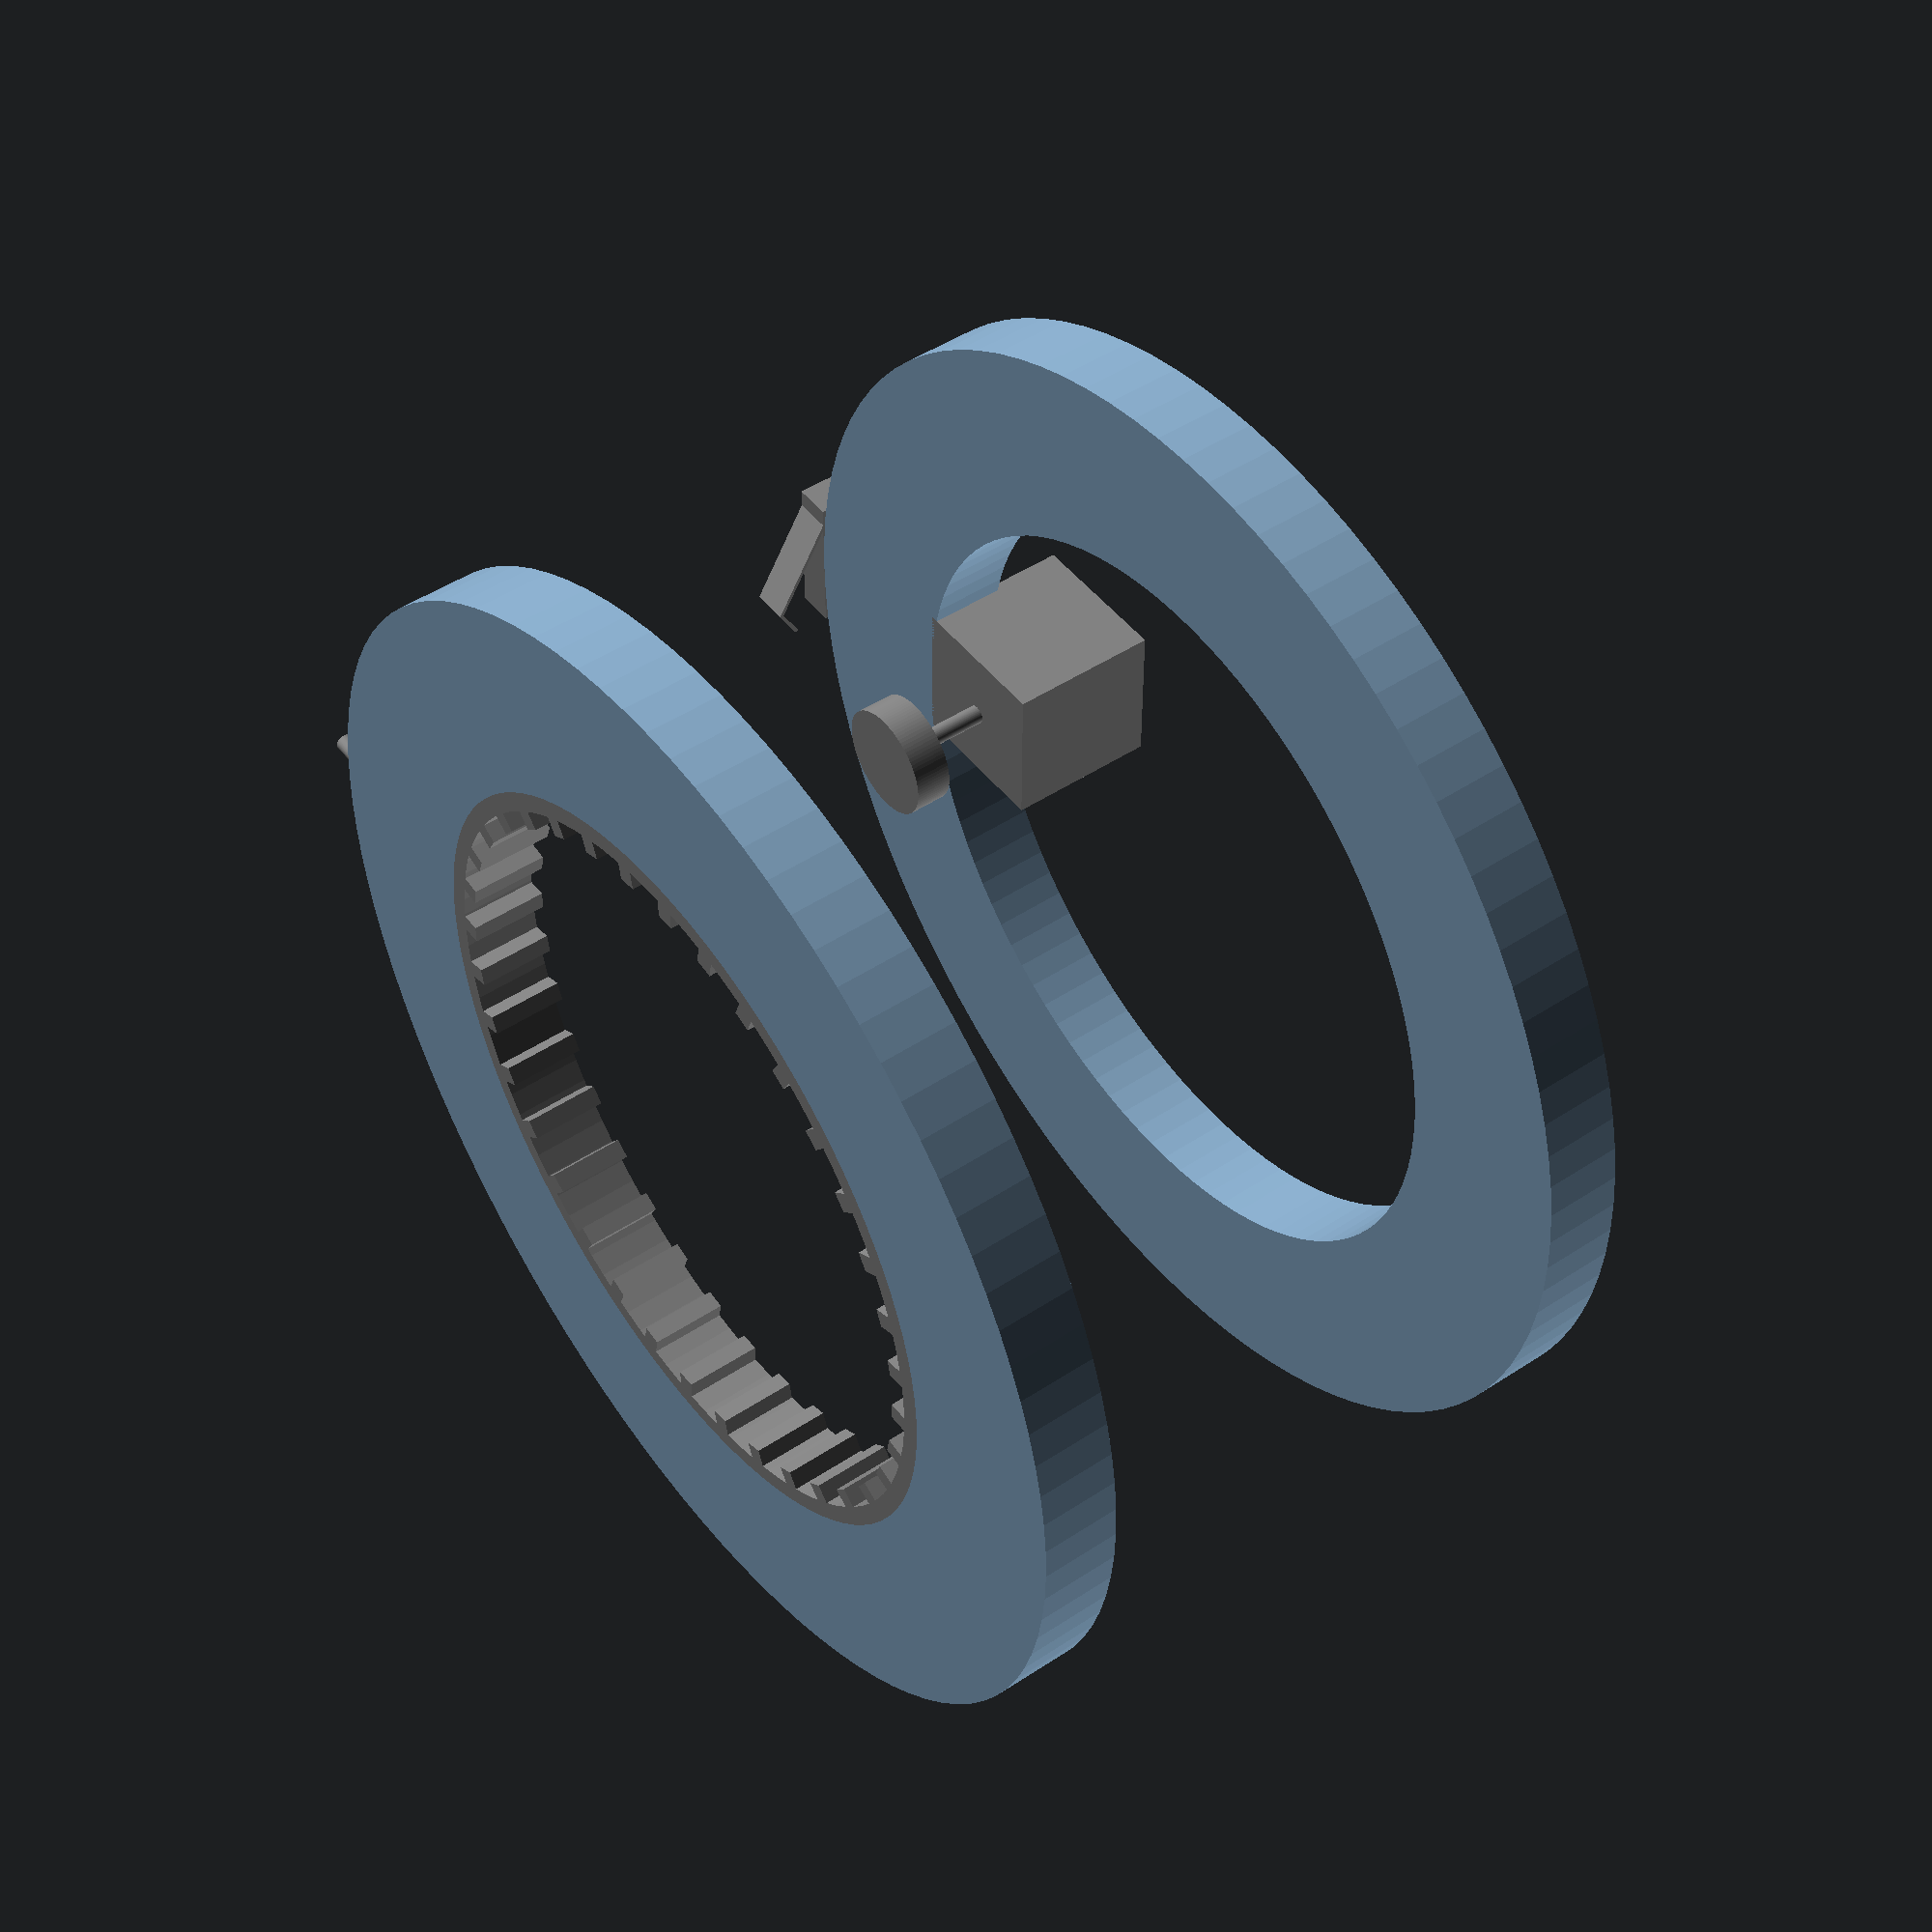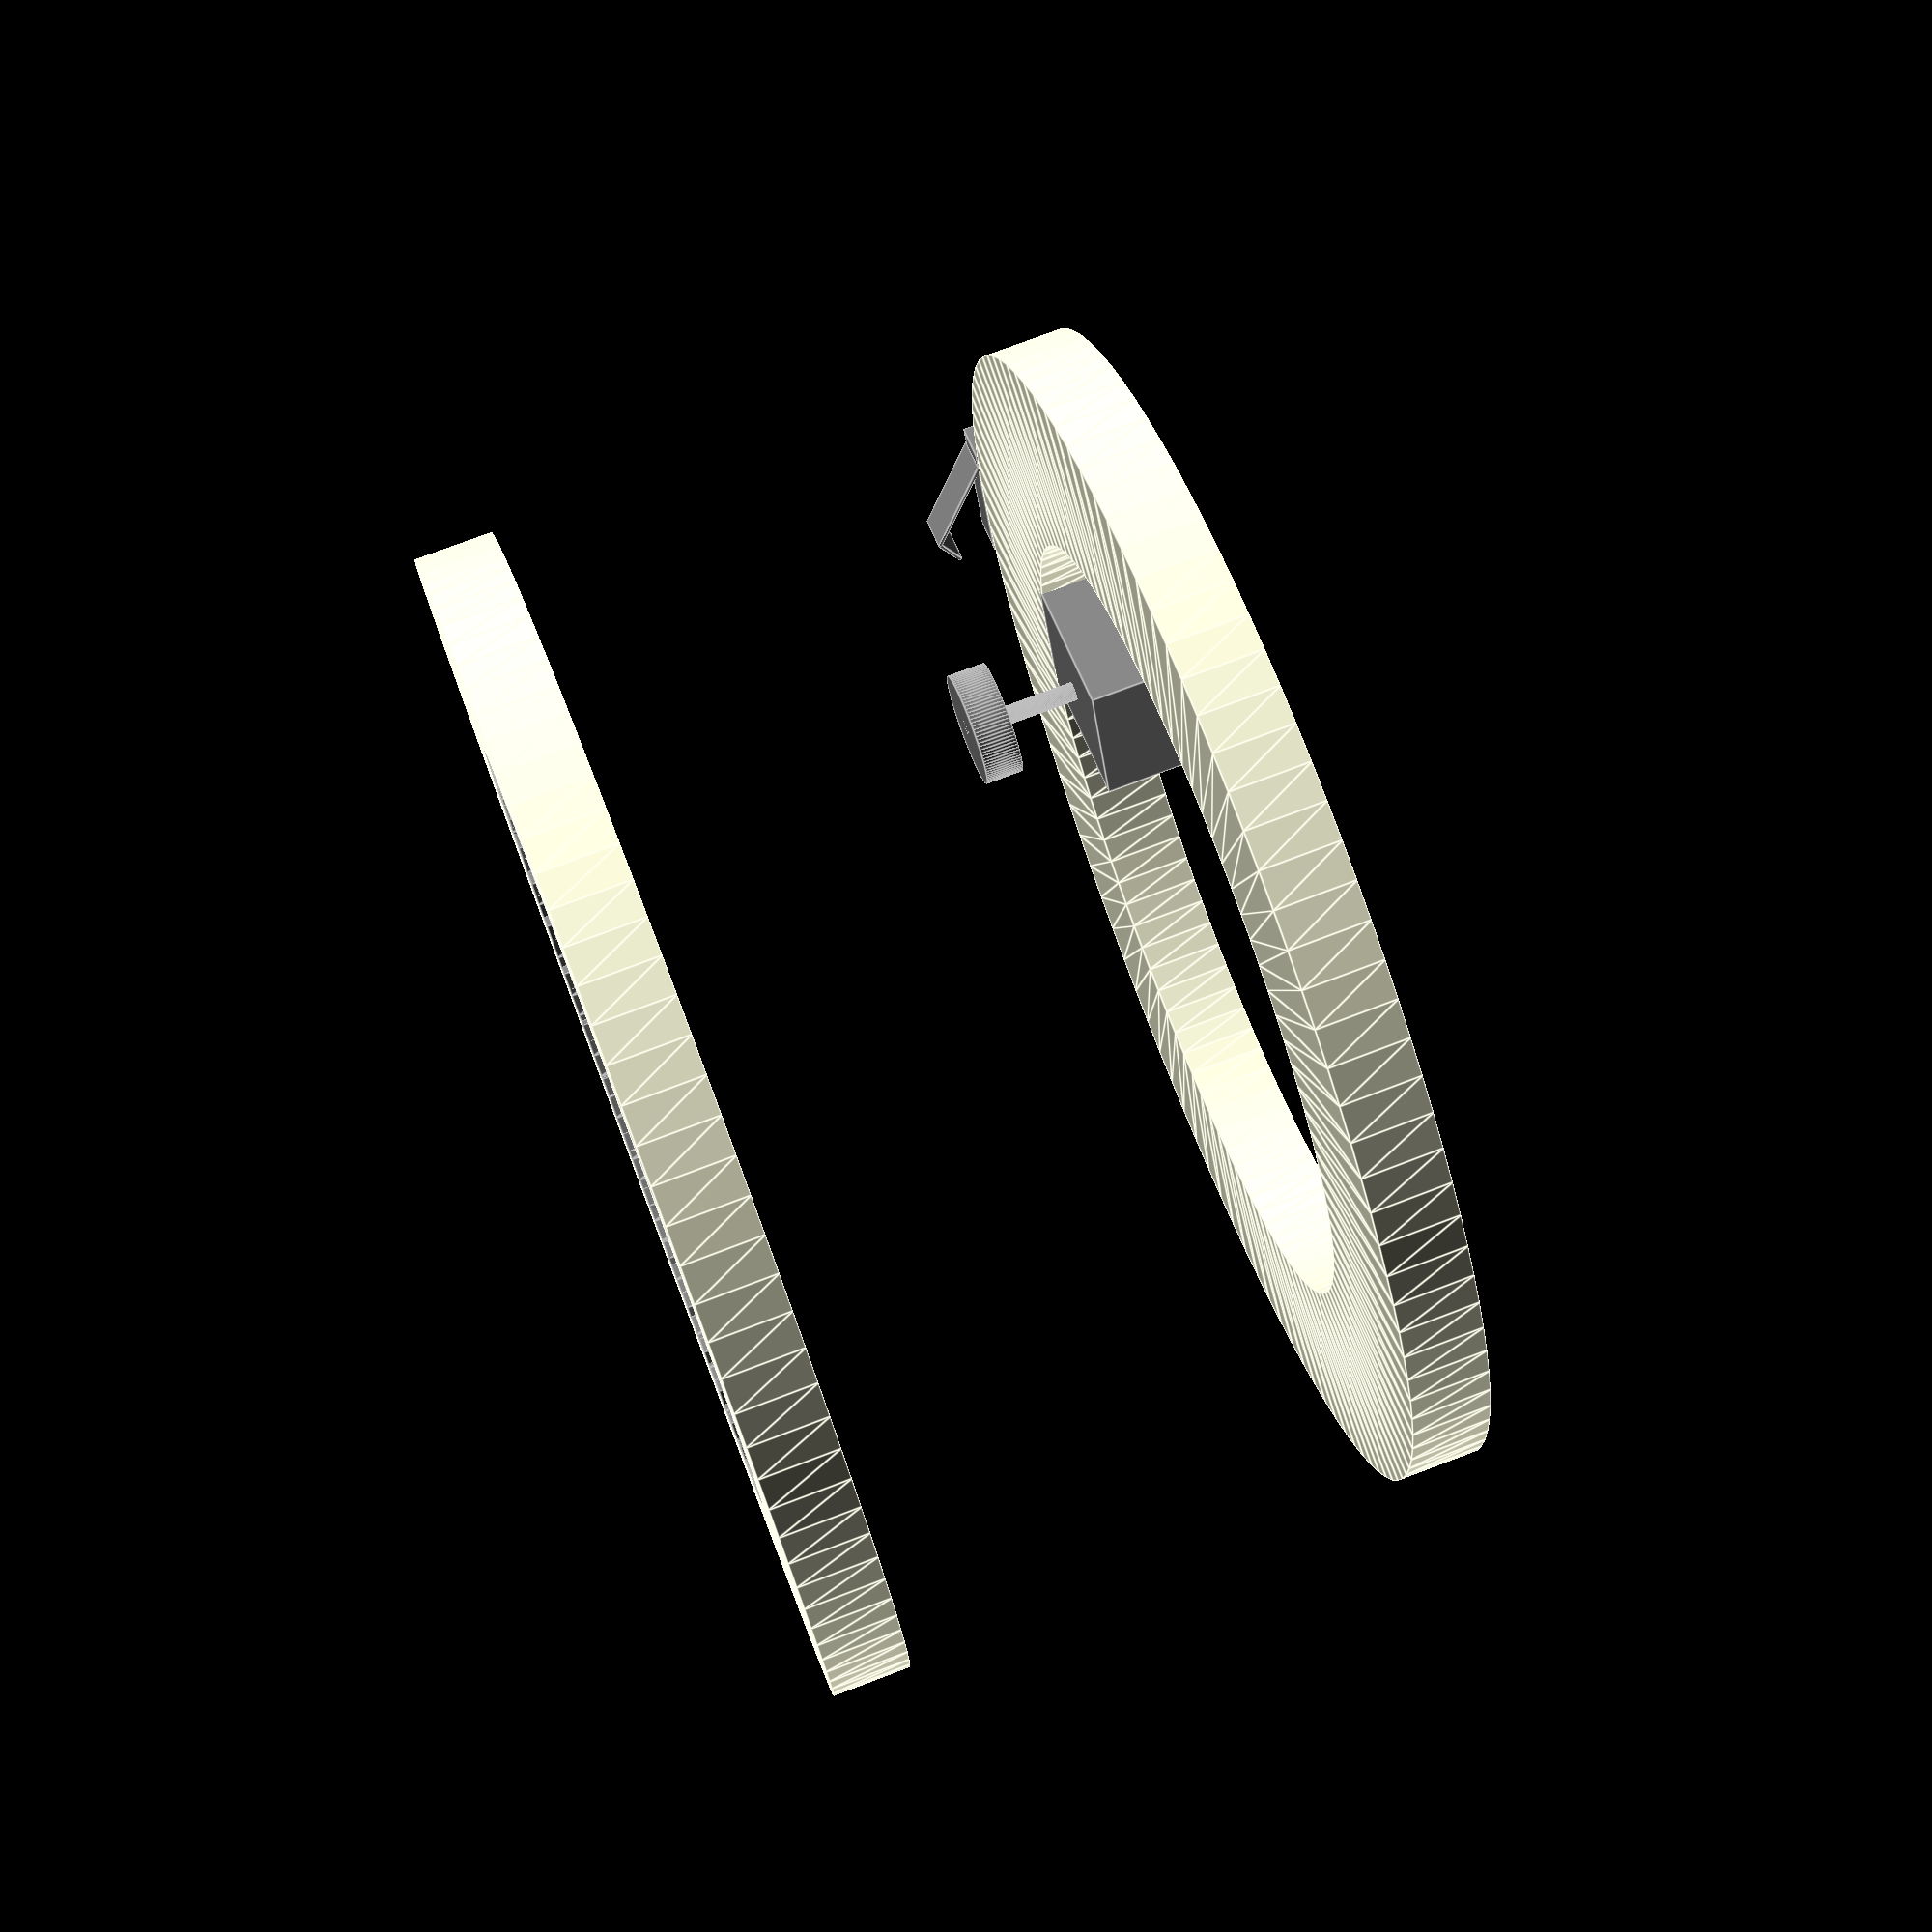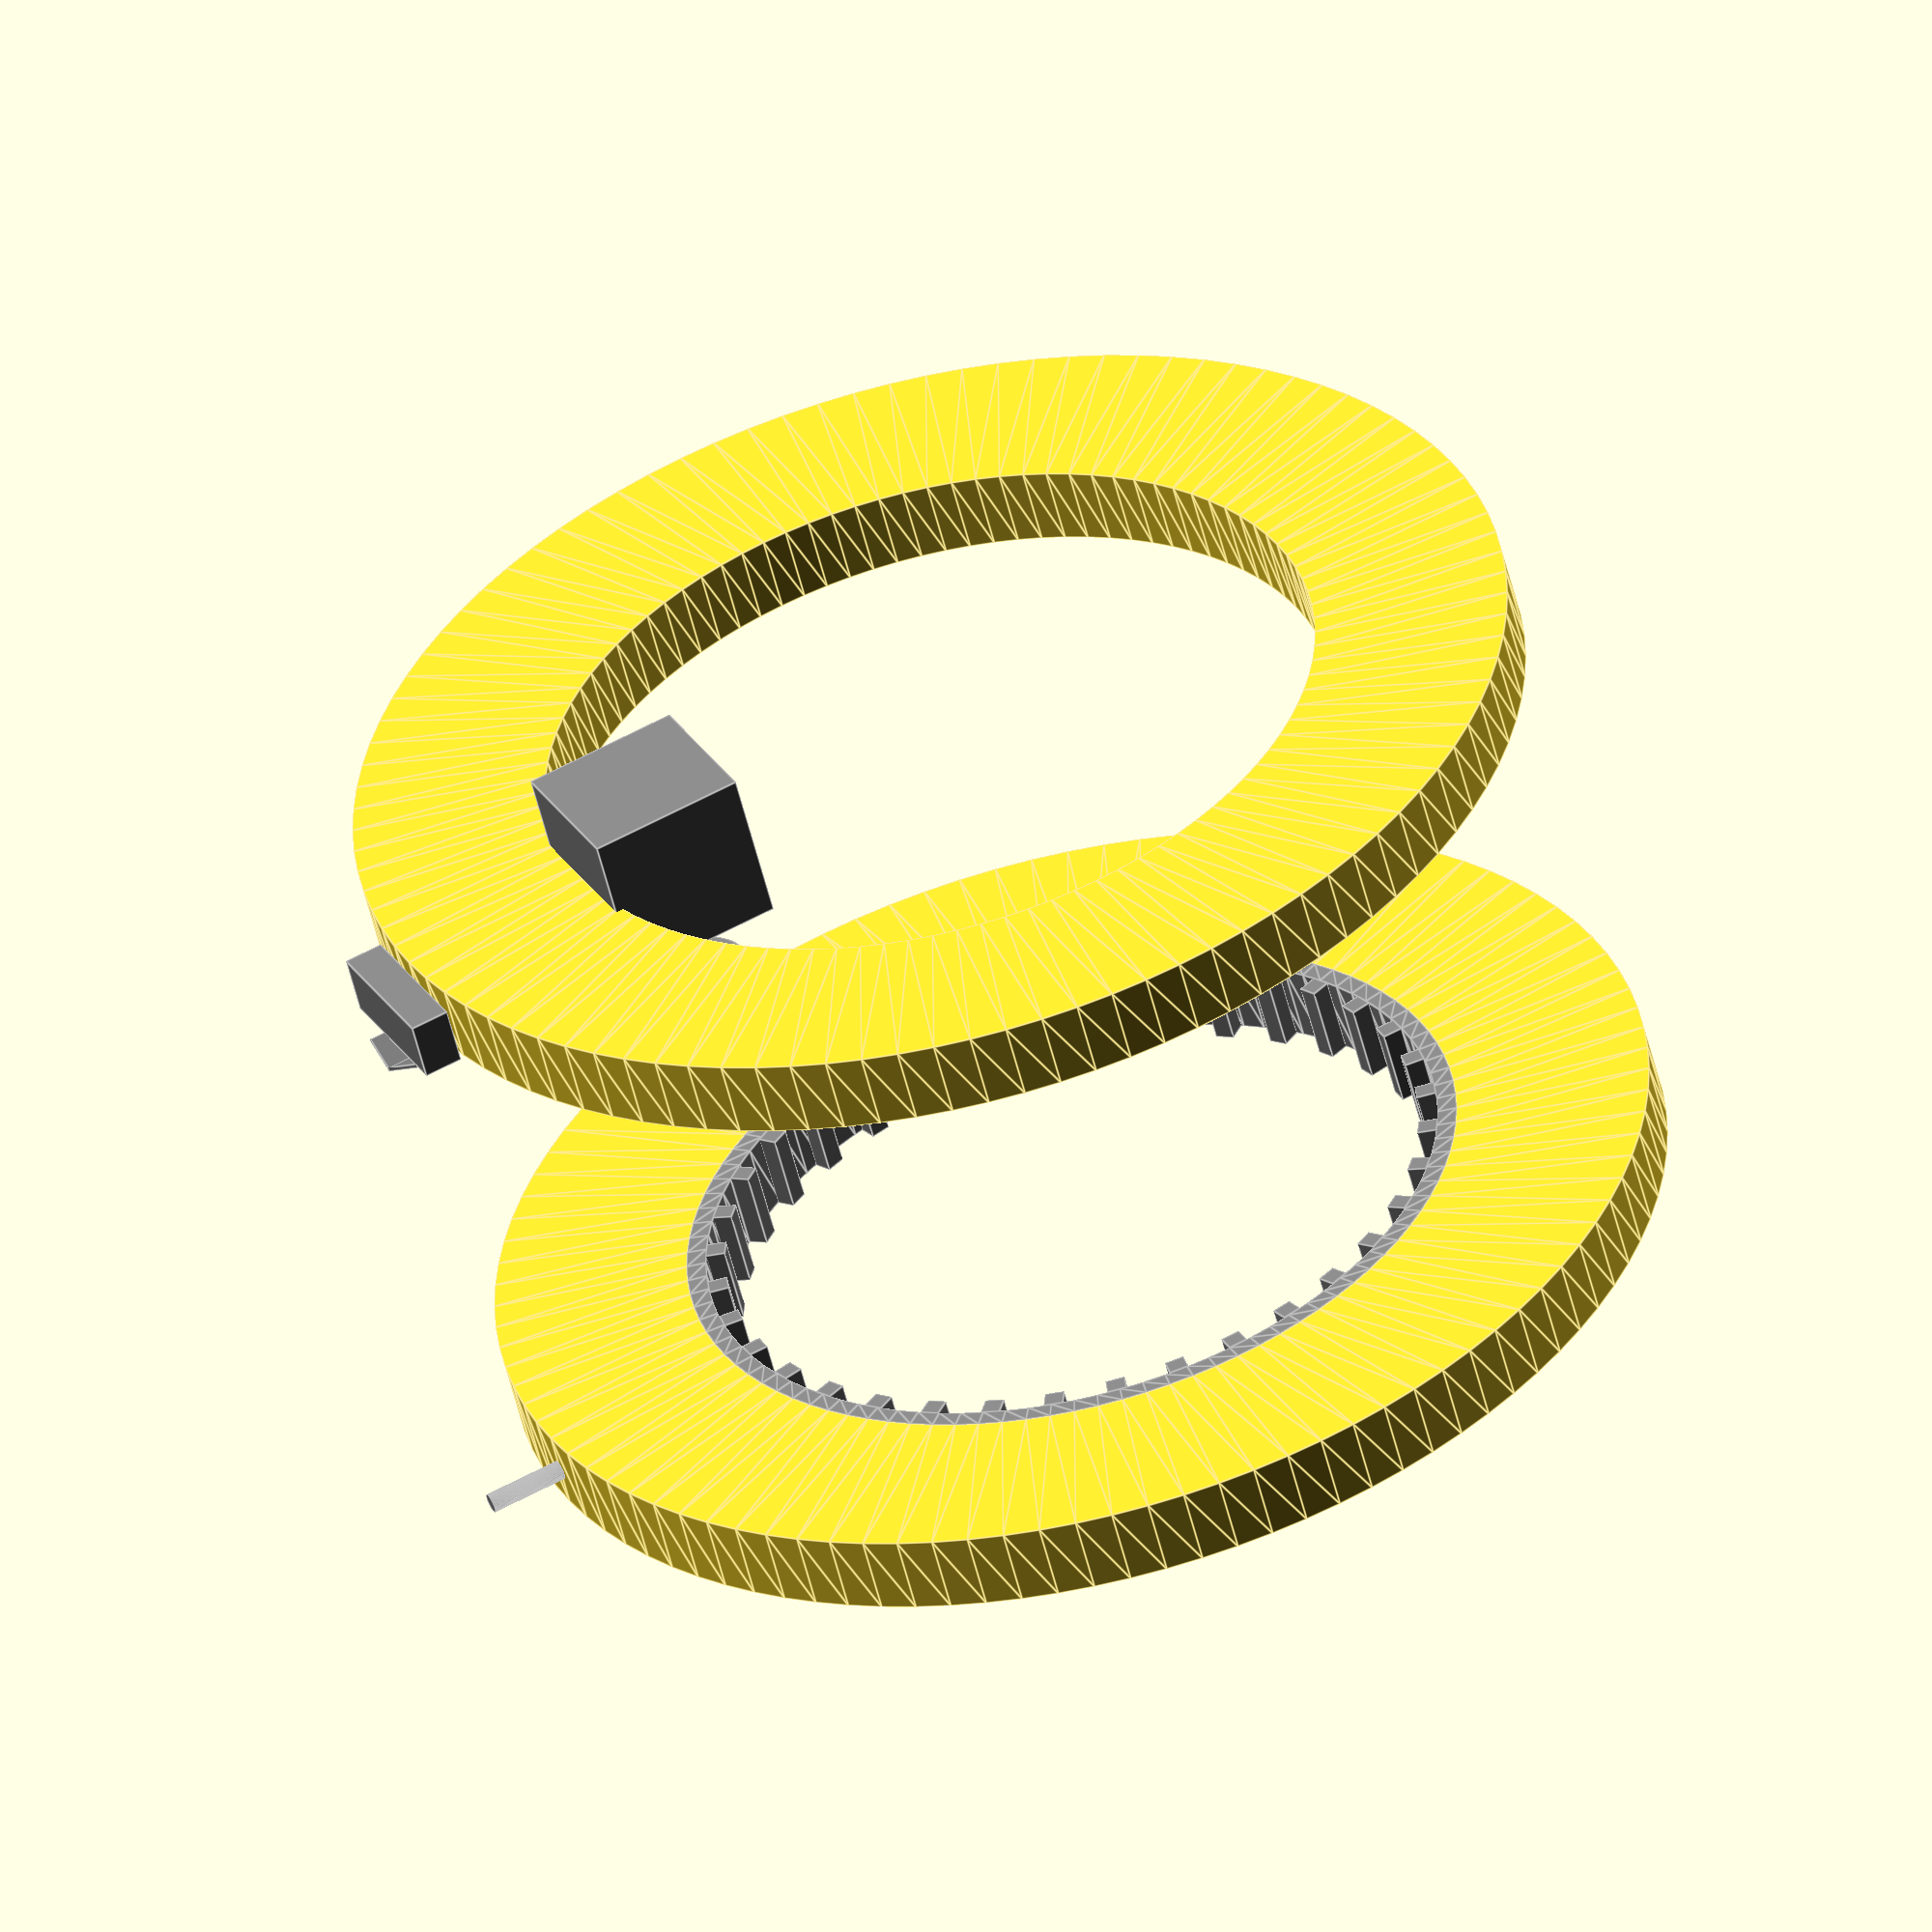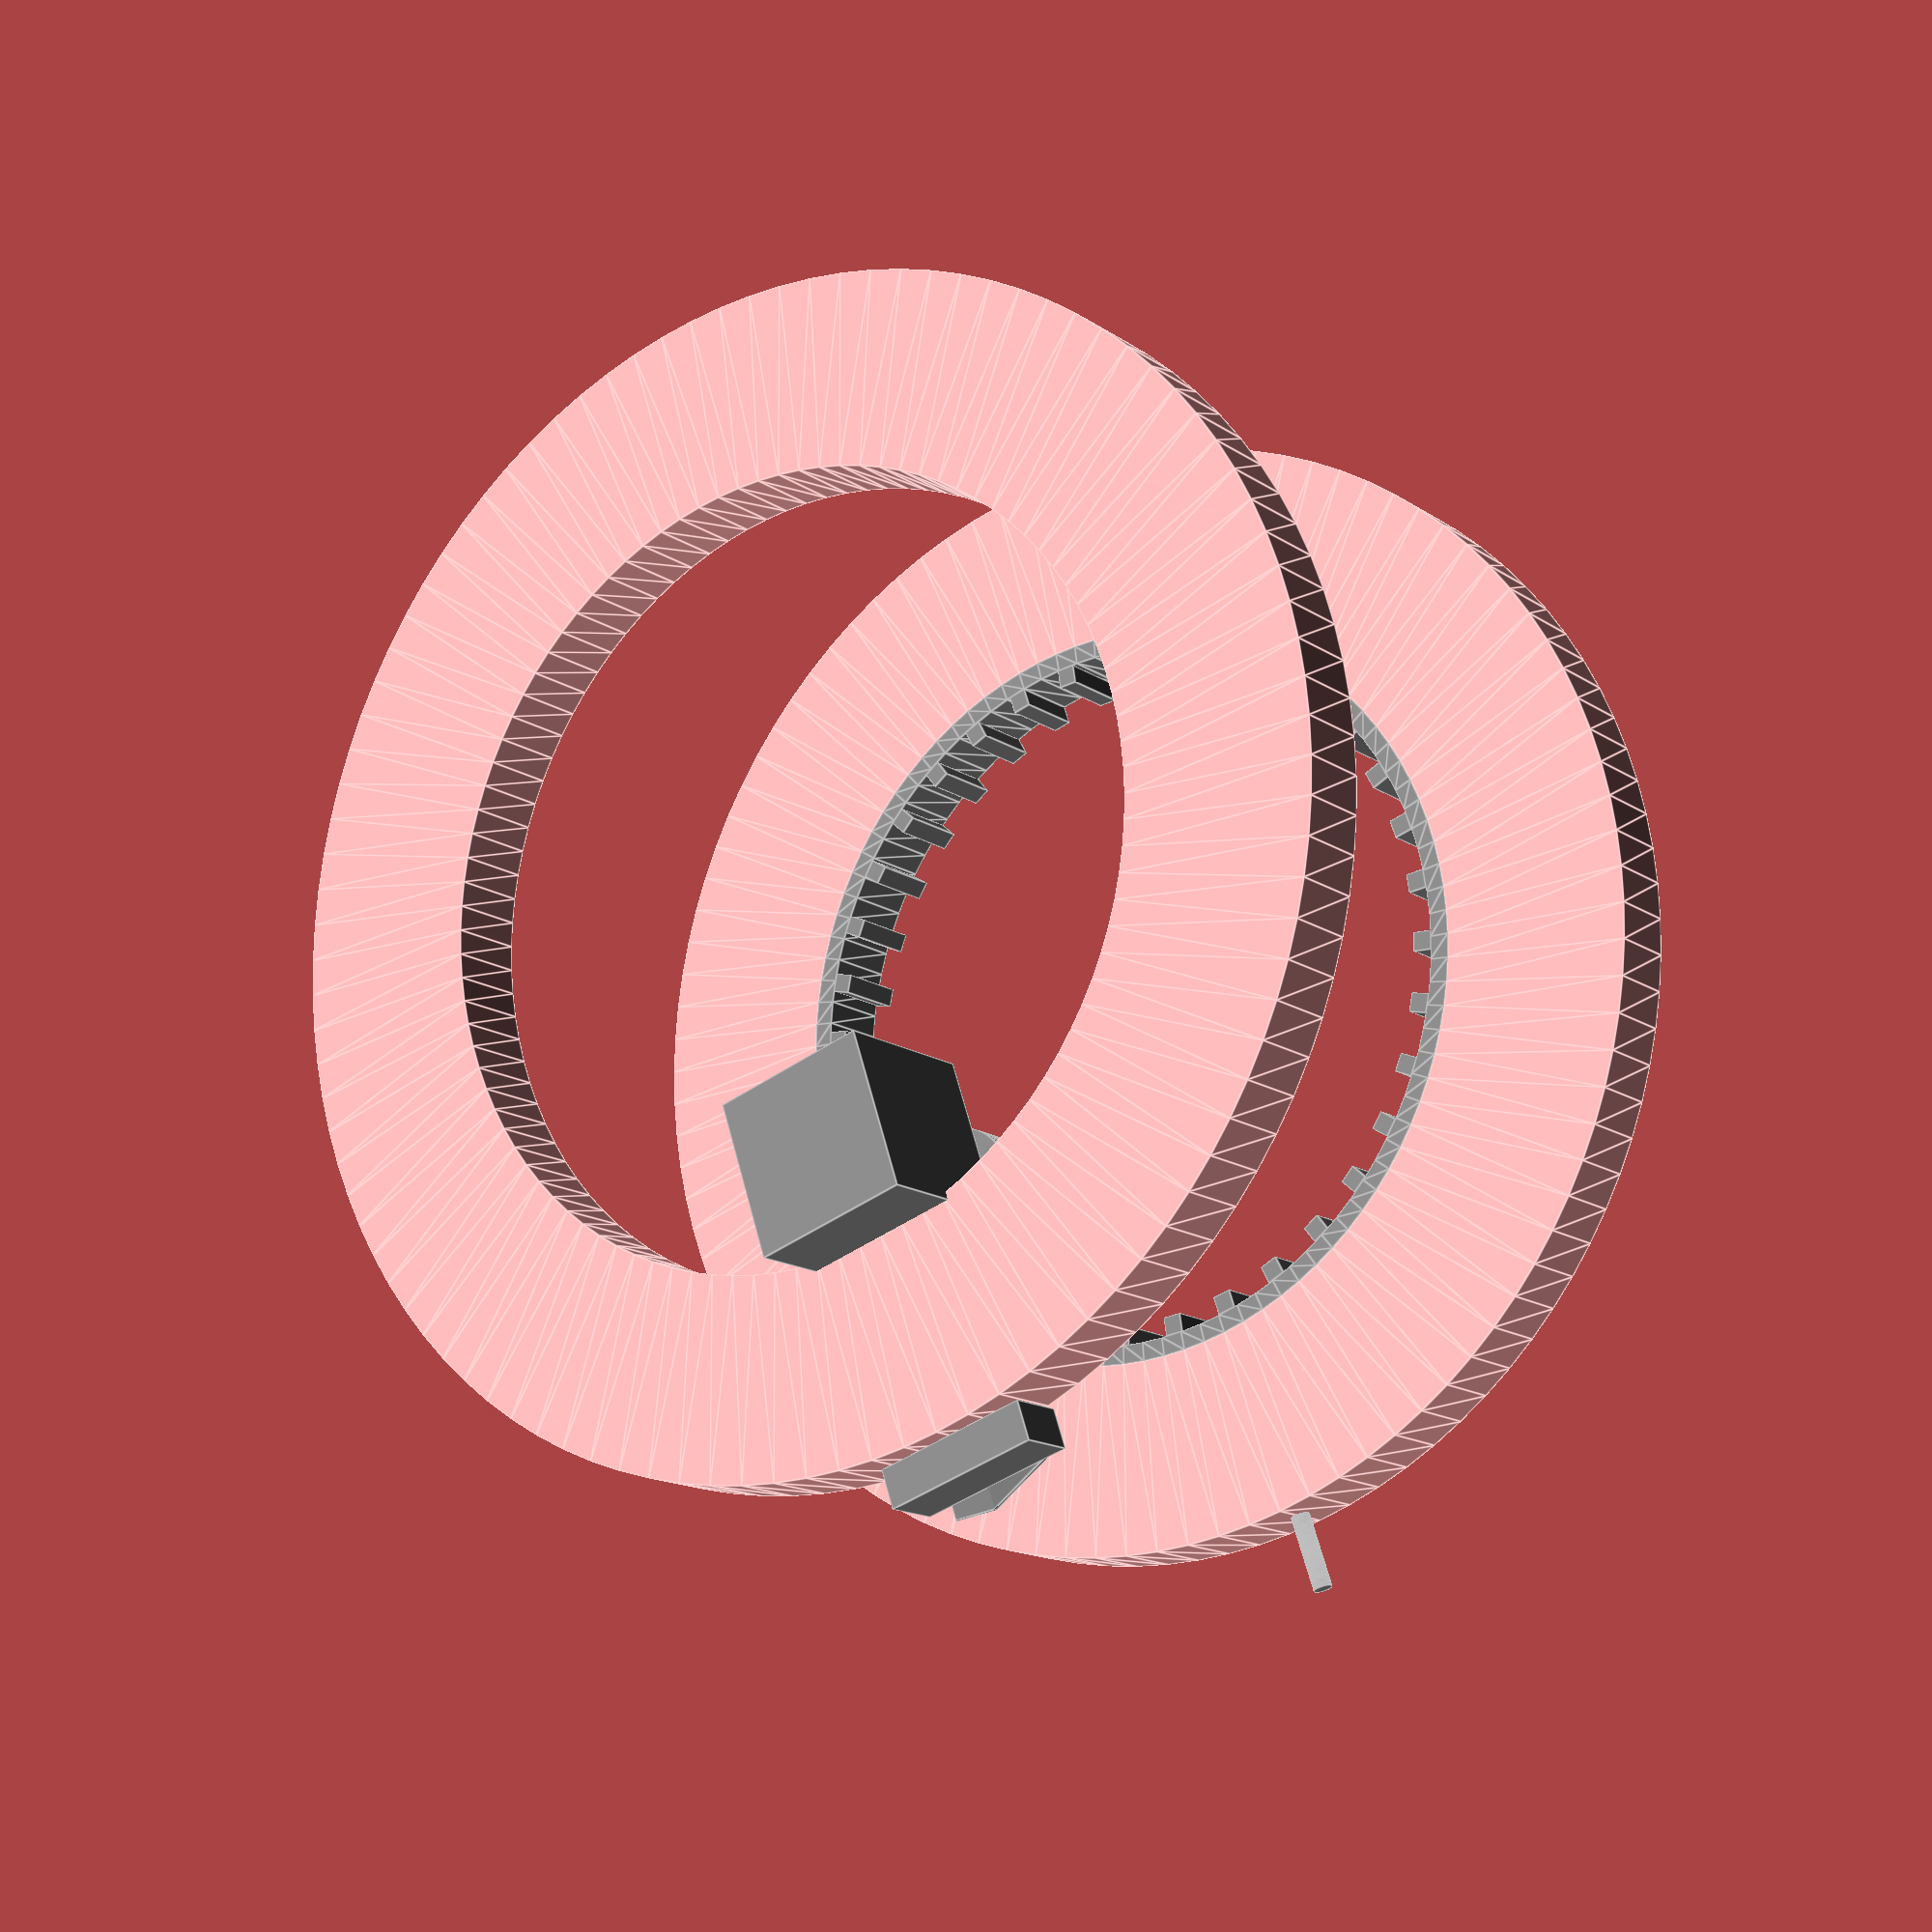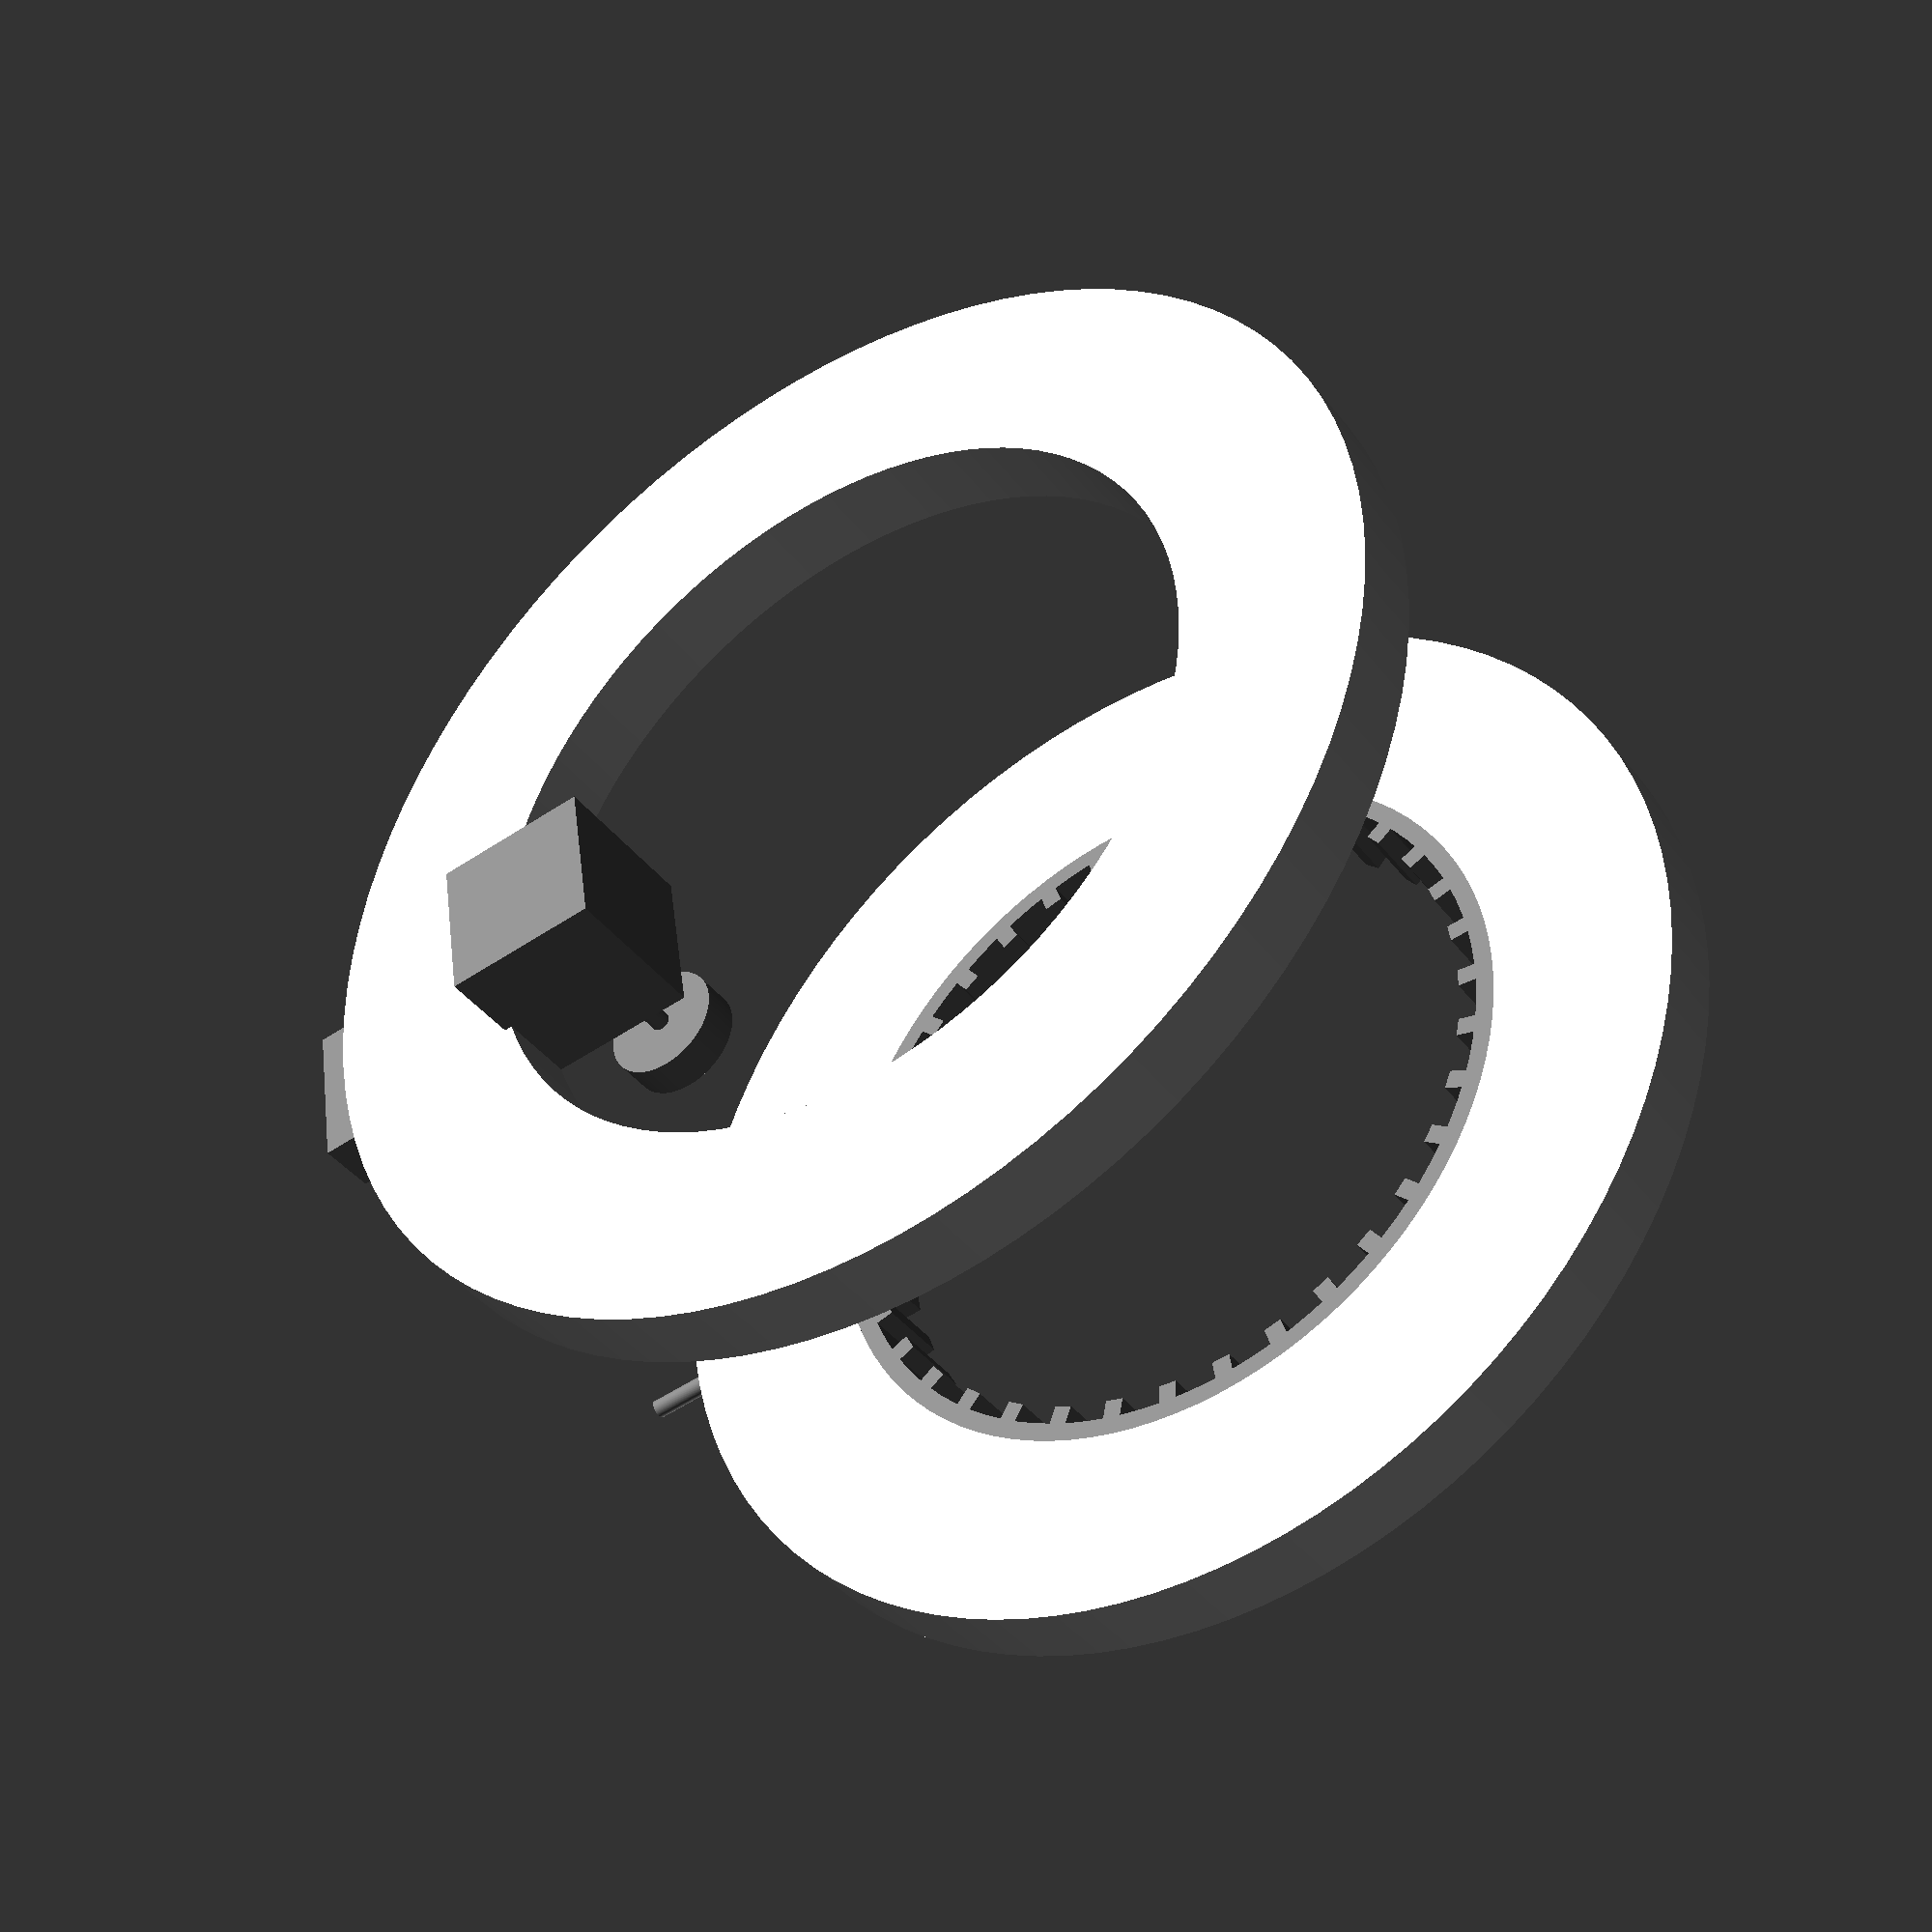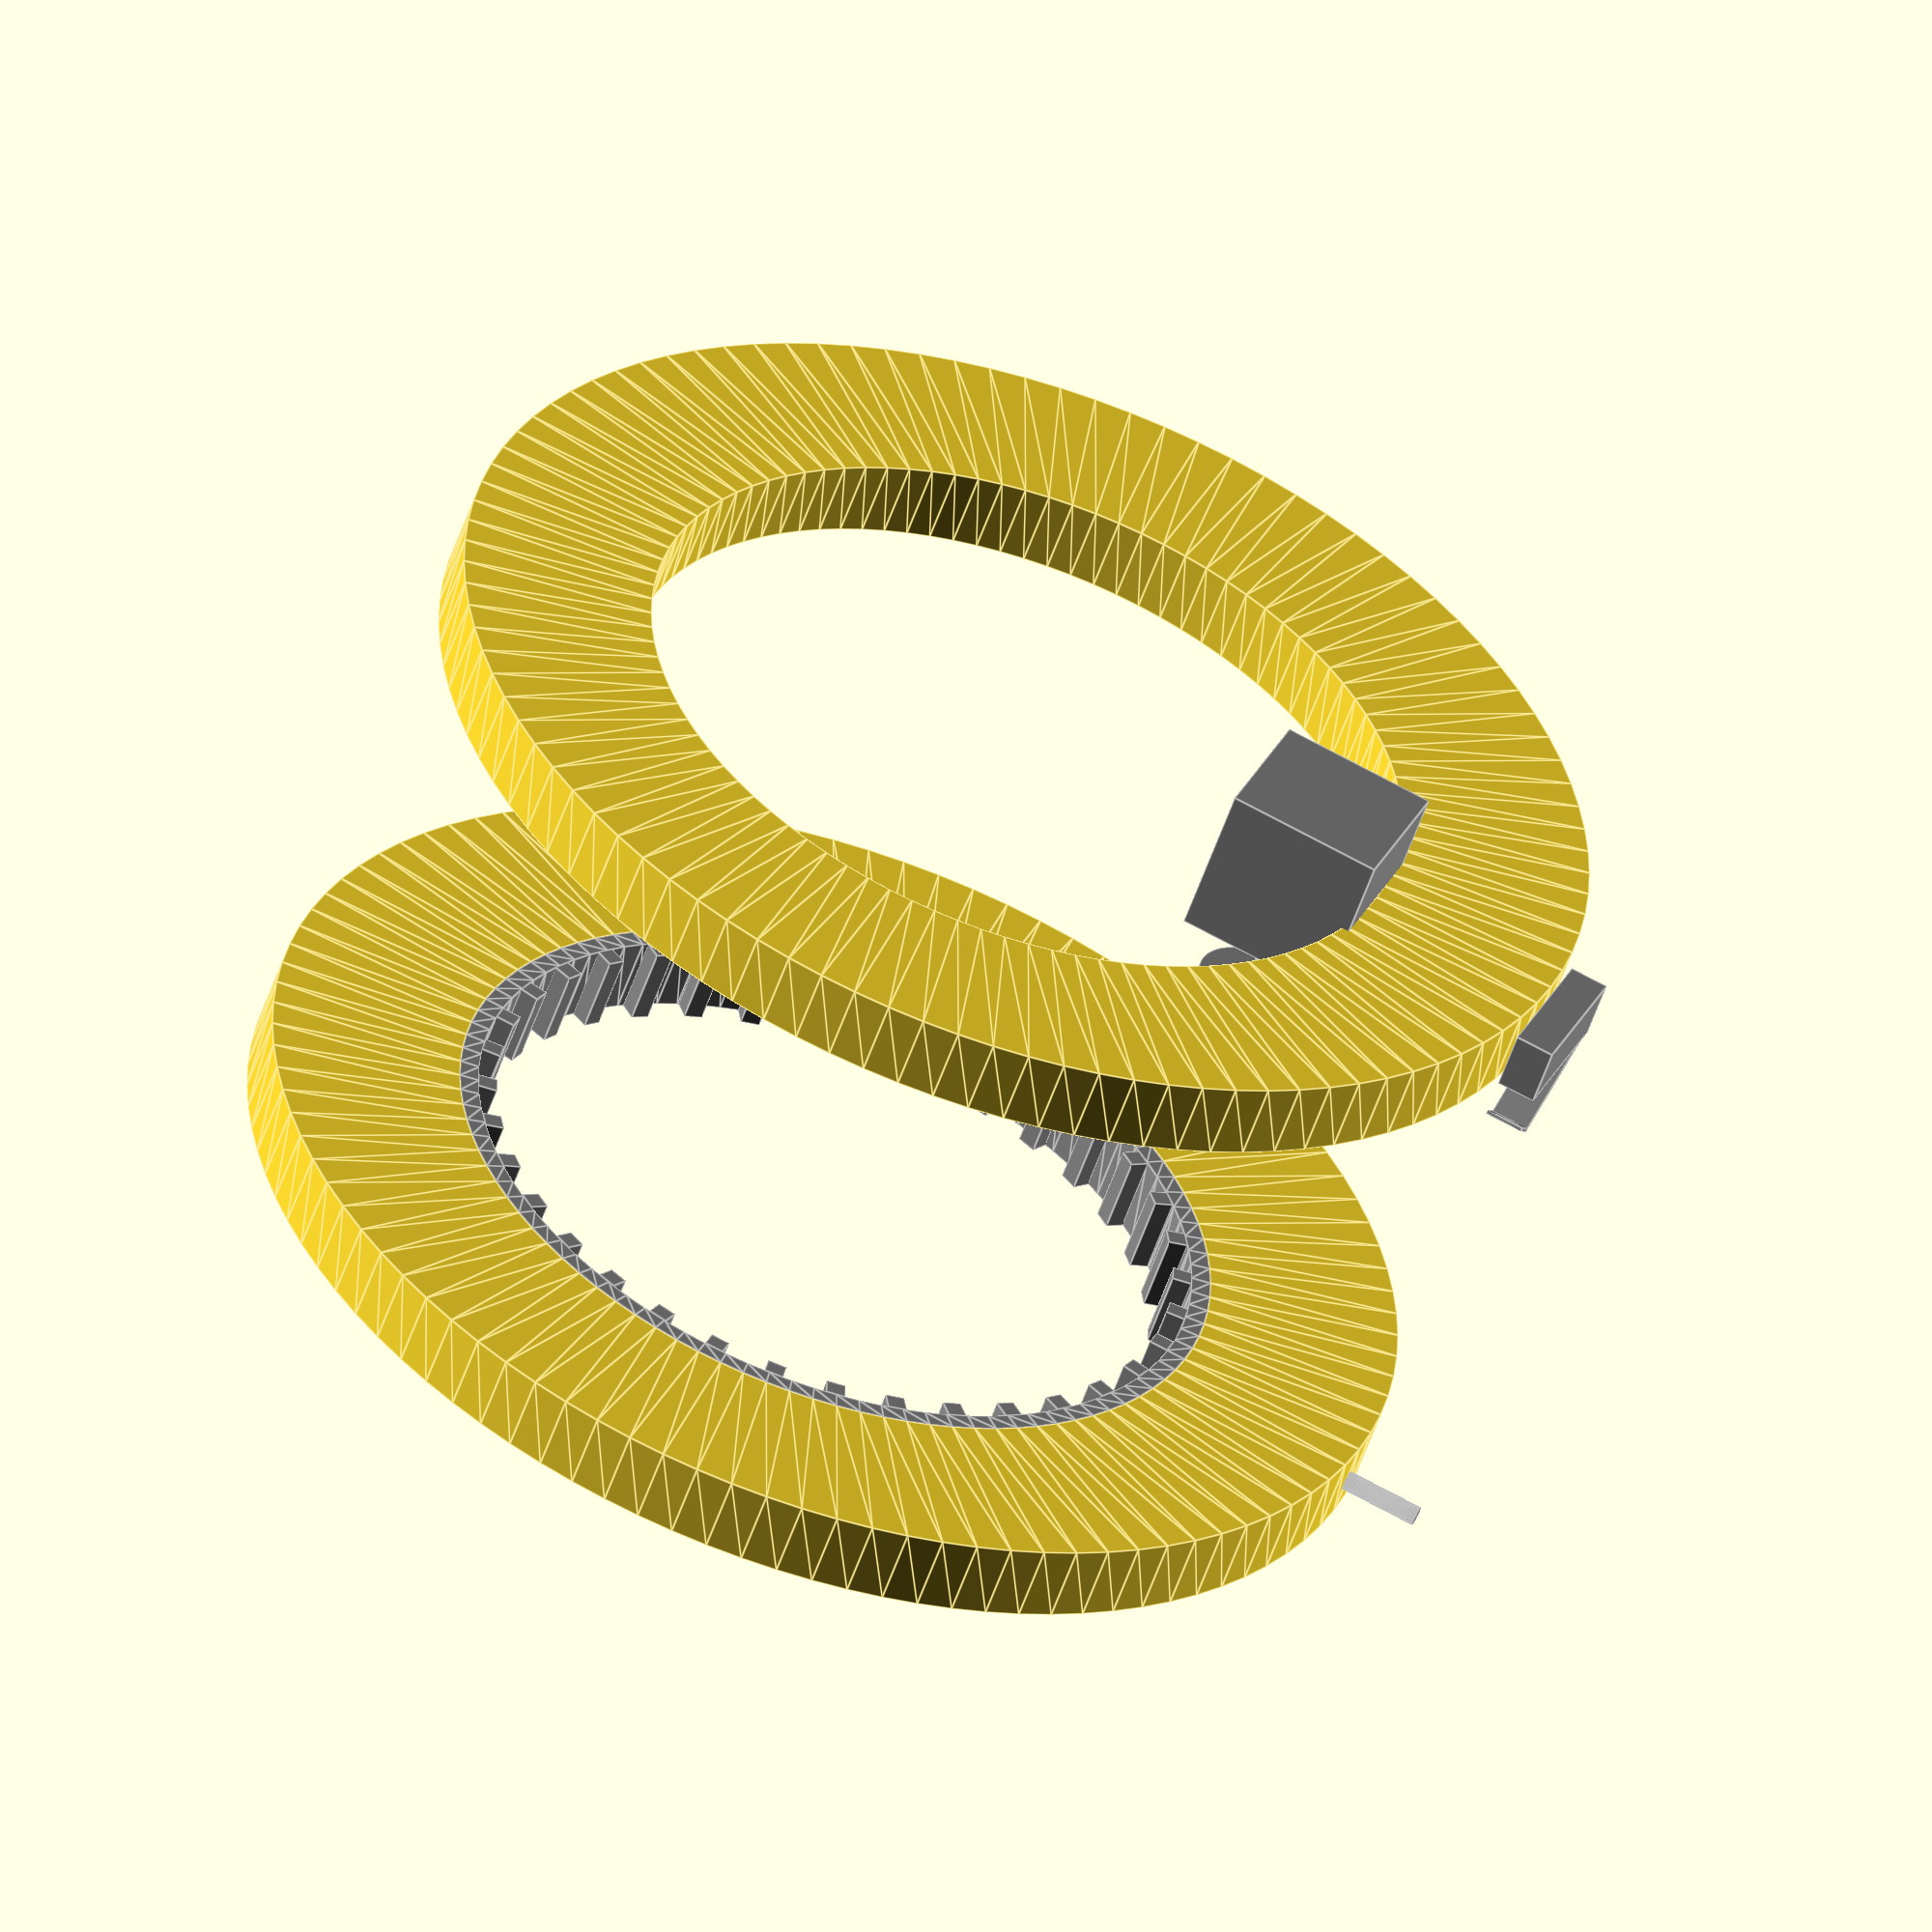
<openscad>
//color("yellow")
//bottom circle
    rotate_extrude($fn=100)
        translate([20, 0])
        square([10, 4]);
//belt
color("grey")
    rotate_extrude($fn=100)
        translate([19, 0])
        square([1, 4]);
//belt notches
color("grey")
    for(i=[0:10:360])
        rotate(i)
        translate([18, 0])
        cube([1, 1, 4]);
//sensor trigger
color("grey")
    translate([0, 30, 2])
    rotate([90, 0, 180])
    cylinder(4, 0.5, 0.5, $fn=100);


//top circle
    rotate_extrude($fn=100)
        translate([20, 30])
        square([10, 4]);
//motor
color("grey")
    translate([-4, 12, 30])
    cube(8);
//motor axis
color("grey")
    translate([0, 16, 24])
    cylinder(6, 0.5, 0.5, $fn=100);
//motor wheel
color("grey")
    translate([0, 16, 24])
    cylinder(2, 3, 3, $fn=100);
//sensor
color("grey")
    translate([-4, 30, 30])
    cube([8, 2, 3]);
color("grey")
    translate([-3, 30, 30])
    rotate([0, 30, 0])
    cube([6, 2, 0.2]);
color("grey")
    translate([-3, 30, 30])
    rotate([0, 30, 0])
    translate([6, 0, 0])
    rotate([0, -60, 0])
    cube([2, 2, 0.2]);
</openscad>
<views>
elev=311.6 azim=89.9 roll=233.7 proj=p view=wireframe
elev=103.9 azim=291.5 roll=290.8 proj=p view=edges
elev=235.5 azim=64.4 roll=166.2 proj=o view=edges
elev=14.8 azim=161.6 roll=35.0 proj=p view=edges
elev=40.6 azim=261.4 roll=33.8 proj=p view=solid
elev=55.2 azim=111.4 roll=341.2 proj=o view=edges
</views>
